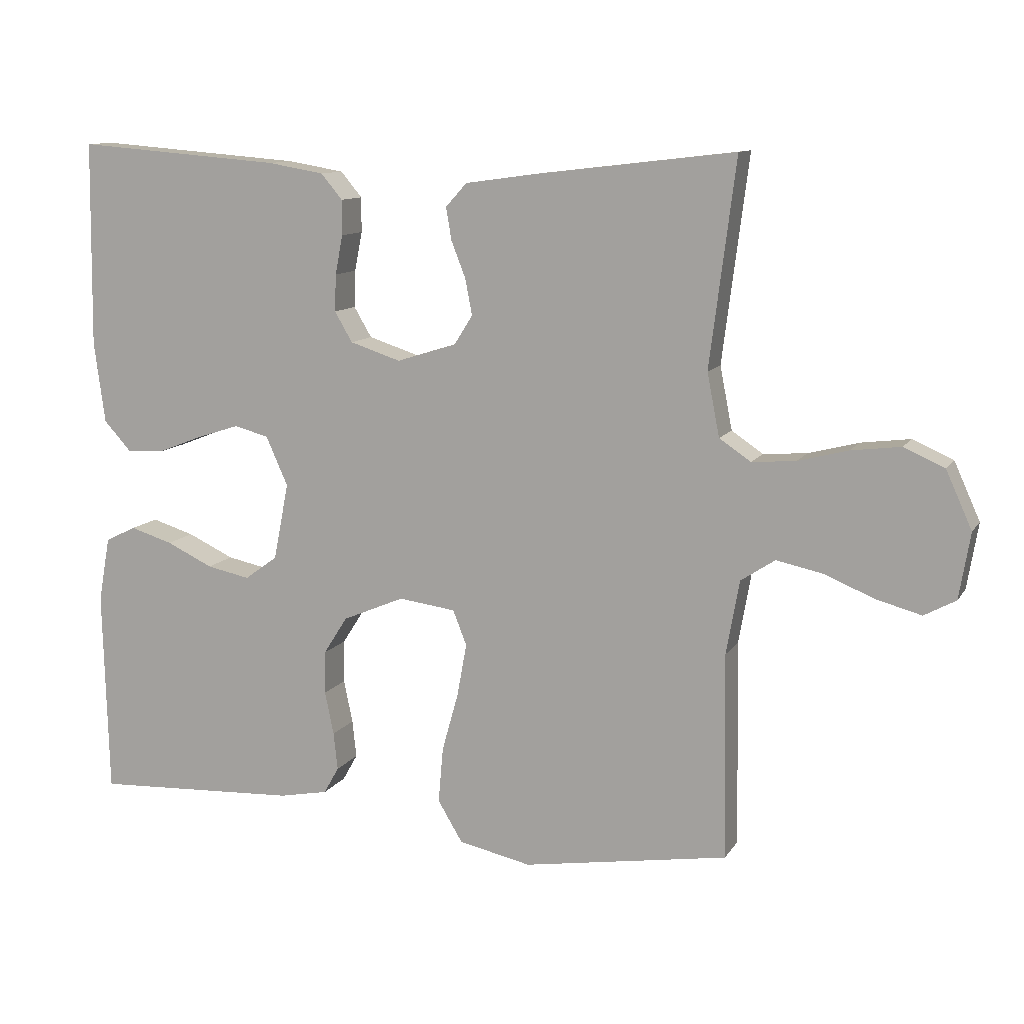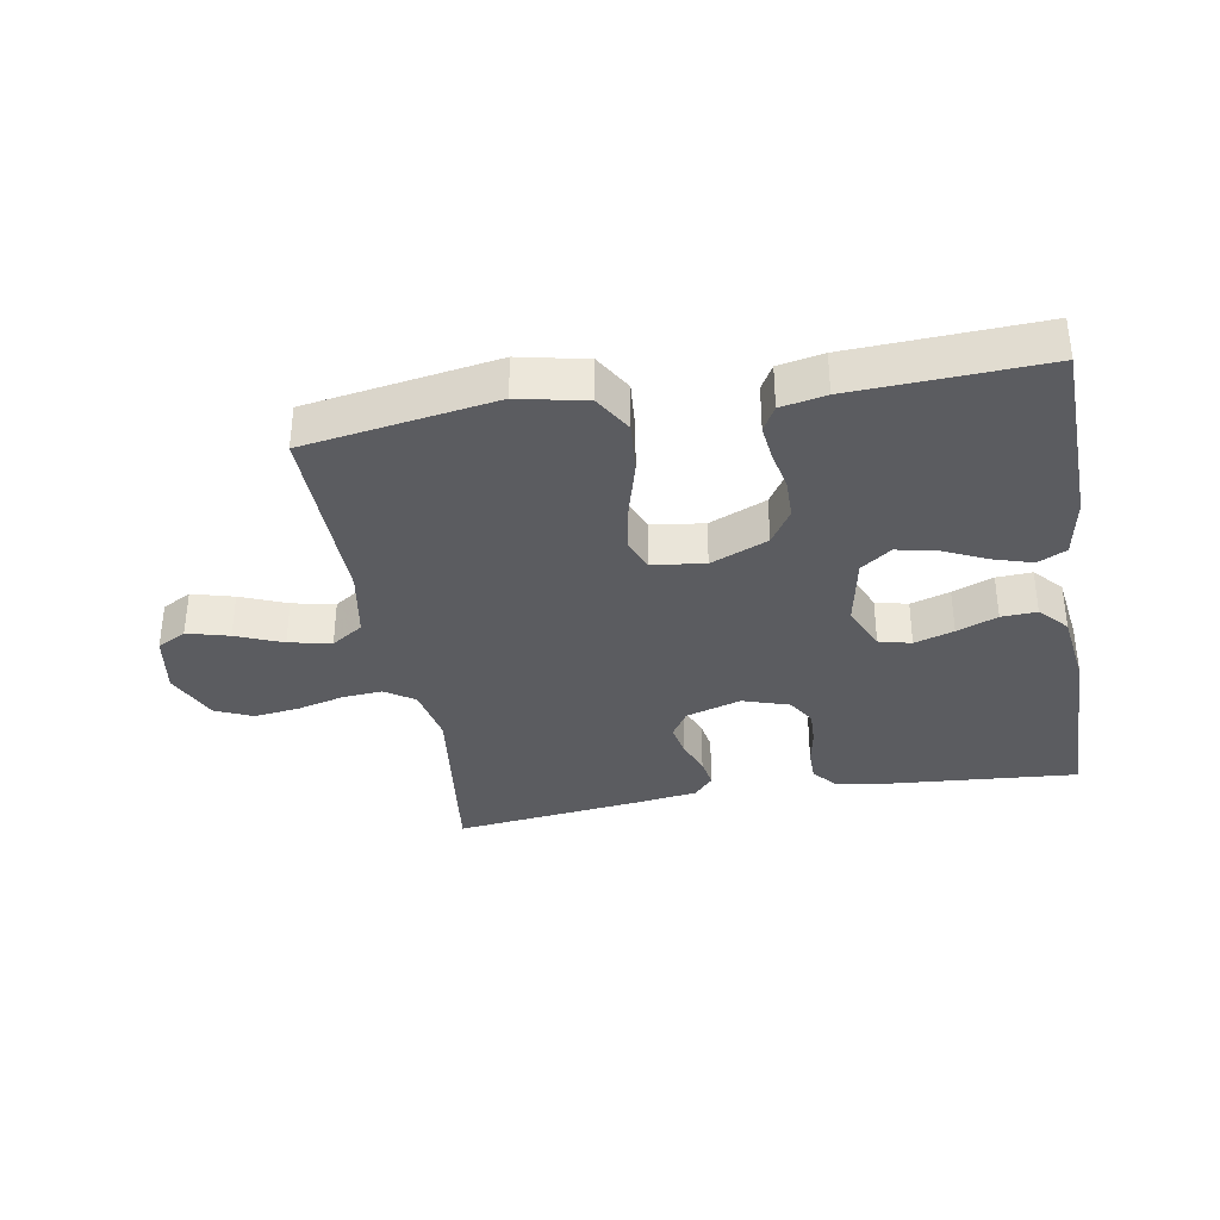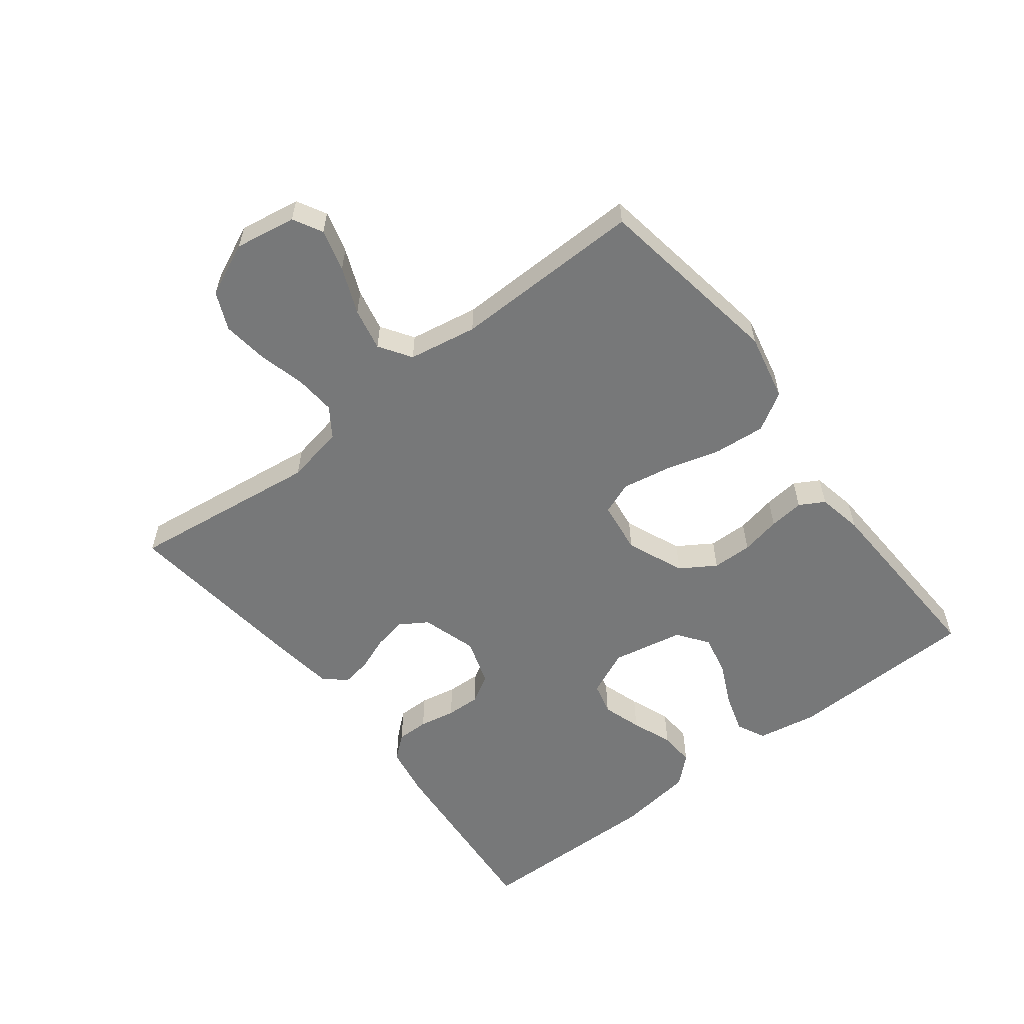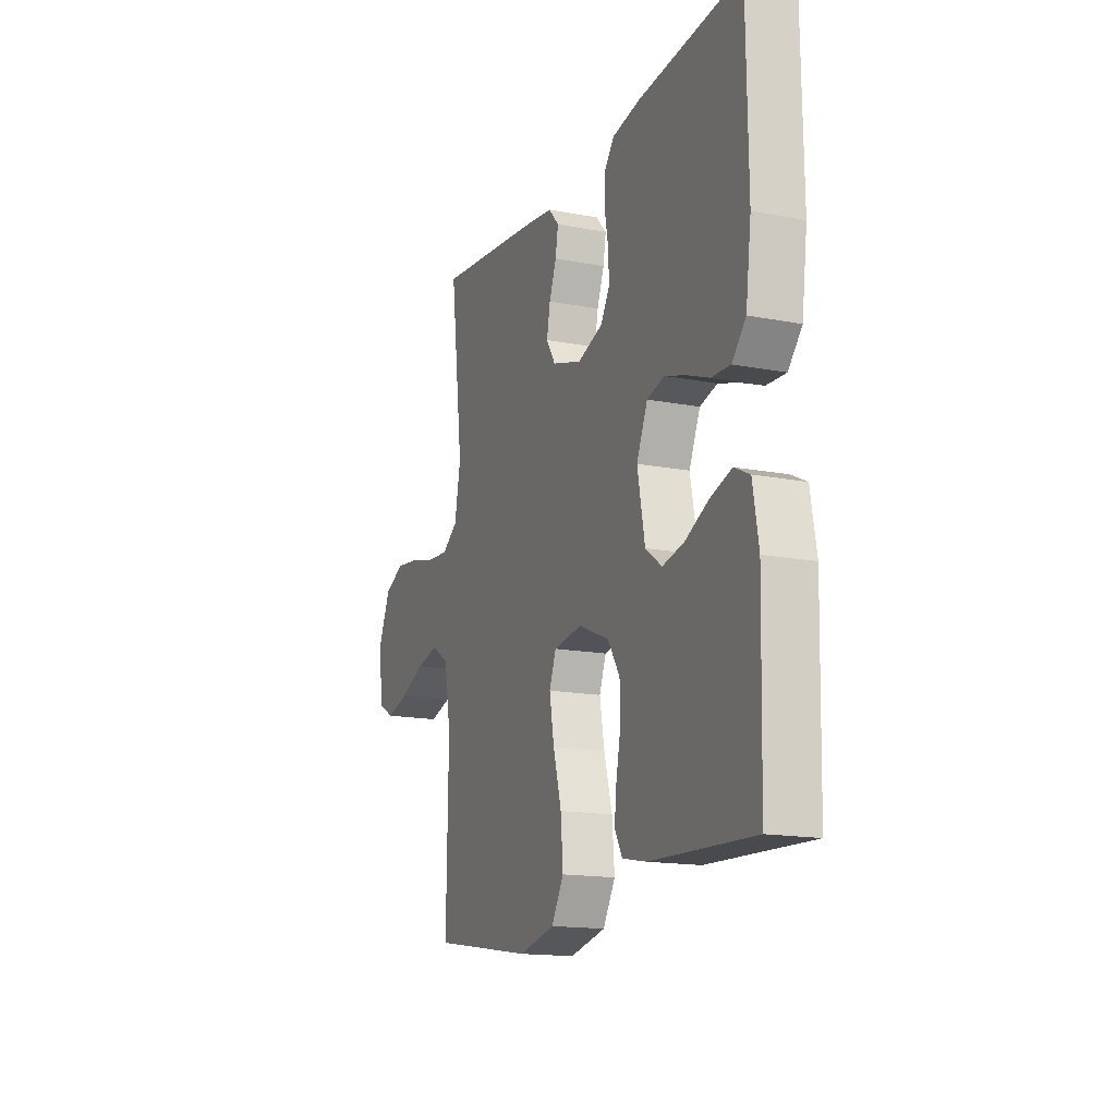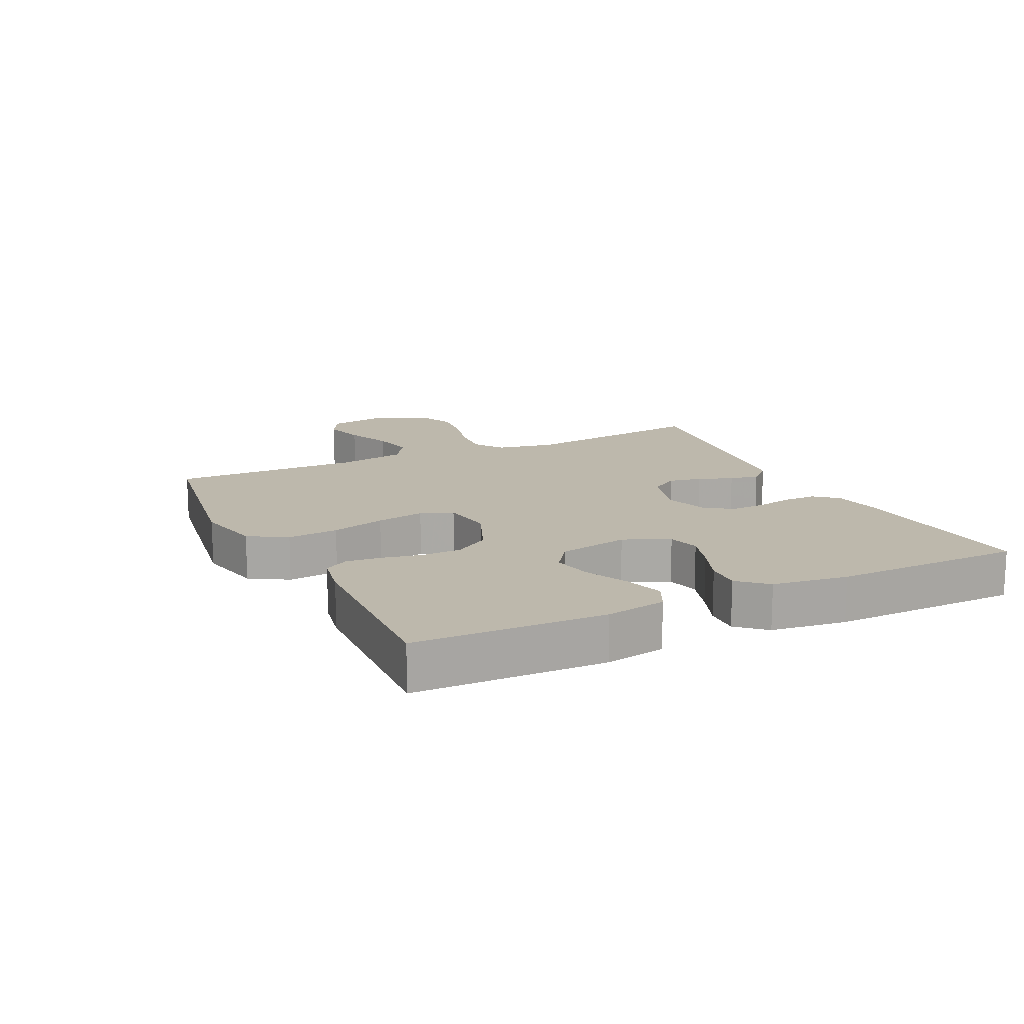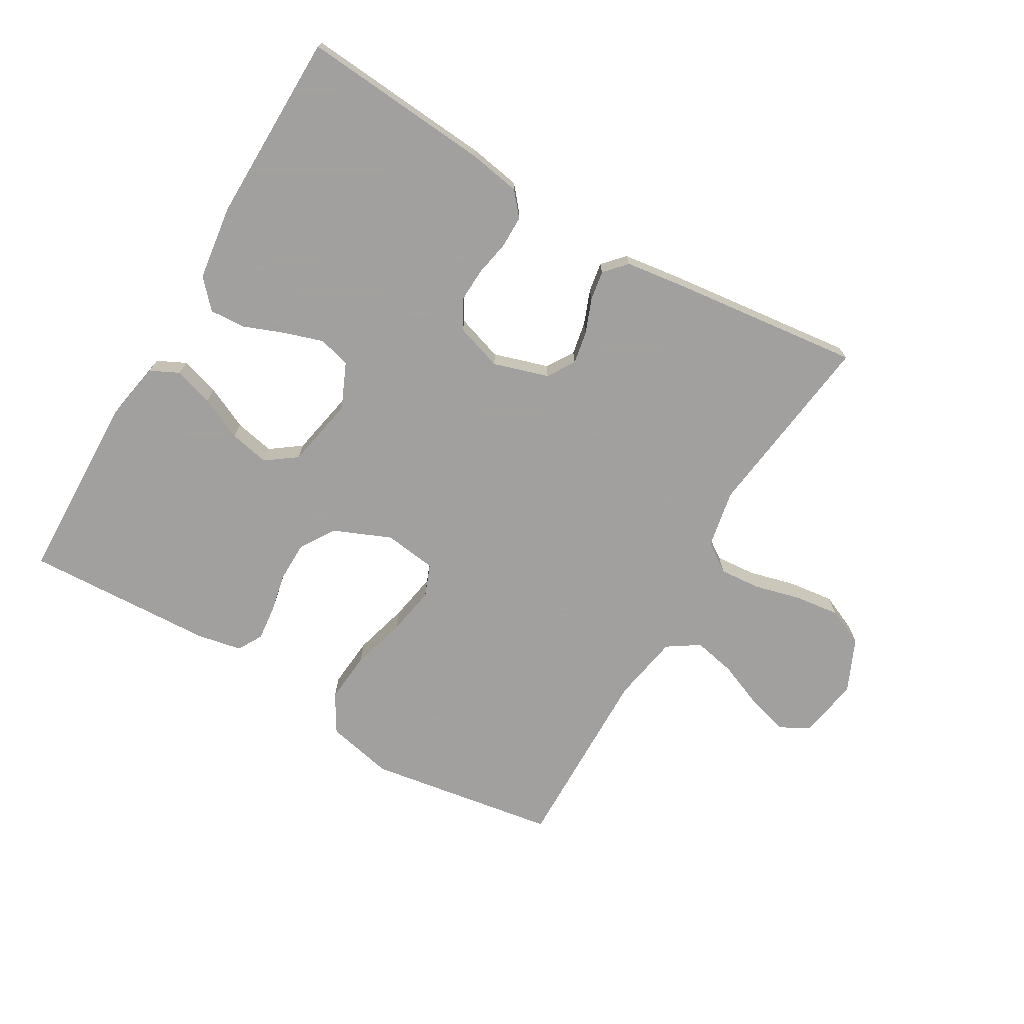
<metadata>
{"format":"obj","ext":"obj","renderer":"f3d","projection":"perspective","resolution":1024,"background":"white","views":[{"elev":11.0,"azim":20.0,"up":"+Z"},{"elev":-35.3,"azim":-170.1,"up":"+Y"},{"elev":-57.4,"azim":127.6,"up":"+Y"},{"elev":-15.8,"azim":-111.8,"up":"+Z"},{"elev":14.9,"azim":-115.9,"up":"+Y"},{"elev":-71.9,"azim":-30.3,"up":"+Y"}]}
</metadata>
<code>
v 0.5 0.07 0.5
v 0.462 0.07 0.2
v 0.48 0.07 0.108
v 0.526 0.07 0.077
v 0.59 0.07 0.082
v 0.663 0.07 0.101
v 0.735 0.07 0.11
v 0.794 0.07 0.084
v 0.832 0.07 0
v 0.816 0.07 -0.096
v 0.77 0.07 -0.121
v 0.704 0.07 -0.103
v 0.631 0.07 -0.073
v 0.564 0.07 -0.059
v 0.514 0.07 -0.092
v 0.495 0.07 -0.2
v 0.5 0.07 -0.5
v 0.2 0.07 -0.548
v 0.094 0.07 -0.525
v 0.058 0.07 -0.465
v 0.065 0.07 -0.384
v 0.089 0.07 -0.298
v 0.103 0.07 -0.221
v 0.083 0.07 -0.17
v 0 0.07 -0.159
v -0.09 0.07 -0.197
v -0.125 0.07 -0.252
v -0.126 0.07 -0.315
v -0.113 0.07 -0.378
v -0.107 0.07 -0.433
v -0.129 0.07 -0.472
v -0.2 0.07 -0.486
v -0.5 0.07 -0.5
v -0.508 0.07 -0.2
v -0.491 0.07 -0.105
v -0.446 0.07 -0.083
v -0.384 0.07 -0.102
v -0.316 0.07 -0.134
v -0.253 0.07 -0.147
v -0.205 0.07 -0.112
v -0.183 0.07 0
v -0.215 0.07 0.072
v -0.266 0.07 0.085
v -0.328 0.07 0.065
v -0.392 0.07 0.04
v -0.448 0.07 0.037
v -0.488 0.07 0.081
v -0.504 0.07 0.2
v -0.5 0.07 0.5
v -0.2 0.07 0.476
v -0.118 0.07 0.462
v -0.087 0.07 0.425
v -0.087 0.07 0.374
v -0.098 0.07 0.317
v -0.1 0.07 0.263
v -0.074 0.07 0.219
v 0 0.07 0.195
v 0.087 0.07 0.222
v 0.114 0.07 0.265
v 0.104 0.07 0.317
v 0.083 0.07 0.371
v 0.075 0.07 0.418
v 0.106 0.07 0.452
v 0.2 0.07 0.465
v 0.5 0 0.5
v 0.462 0 0.2
v 0.48 0 0.108
v 0.526 0 0.077
v 0.59 0 0.082
v 0.663 0 0.101
v 0.735 0 0.11
v 0.794 0 0.084
v 0.832 0 0
v 0.816 0 -0.096
v 0.77 0 -0.121
v 0.704 0 -0.103
v 0.631 0 -0.073
v 0.564 0 -0.059
v 0.514 0 -0.092
v 0.495 0 -0.2
v 0.5 0 -0.5
v 0.2 0 -0.548
v 0.094 0 -0.525
v 0.058 0 -0.465
v 0.065 0 -0.384
v 0.089 0 -0.298
v 0.103 0 -0.221
v 0.083 0 -0.17
v 0 0 -0.159
v -0.09 0 -0.197
v -0.125 0 -0.252
v -0.126 0 -0.315
v -0.113 0 -0.378
v -0.107 0 -0.433
v -0.129 0 -0.472
v -0.2 0 -0.486
v -0.5 0 -0.5
v -0.508 0 -0.2
v -0.491 0 -0.105
v -0.446 0 -0.083
v -0.384 0 -0.102
v -0.316 0 -0.134
v -0.253 0 -0.147
v -0.205 0 -0.112
v -0.183 0 0
v -0.215 0 0.072
v -0.266 0 0.085
v -0.328 0 0.065
v -0.392 0 0.04
v -0.448 0 0.037
v -0.488 0 0.081
v -0.504 0 0.2
v -0.5 0 0.5
v -0.2 0 0.476
v -0.118 0 0.462
v -0.087 0 0.425
v -0.087 0 0.374
v -0.098 0 0.317
v -0.1 0 0.263
v -0.074 0 0.219
v 0 0 0.195
v 0.087 0 0.222
v 0.114 0 0.265
v 0.104 0 0.317
v 0.083 0 0.371
v 0.075 0 0.418
v 0.106 0 0.452
v 0.2 0 0.465
f 63 64 1 2
f 60 61 62 63
f 59 60 63 2
f 58 59 2 3
f 57 58 3 4
f 51 52 53 54
f 51 54 55
f 50 51 55
f 49 50 55
f 48 49 55 56
f 44 45 46 47
f 43 44 47 48
f 42 43 48 56
f 35 36 37 38
f 35 38 39
f 34 35 39
f 33 34 39
f 32 33 39 40
f 28 29 30 31
f 27 28 31 32
f 19 20 21 22
f 19 22 23
f 16 17 18 19
f 15 16 19 23
f 14 15 23 24
f 10 11 12 13
f 10 13 14
f 9 10 14
f 8 9 14
f 5 6 7 8
f 4 5 8 14
f 57 4 14 24
f 41 42 56 57
f 27 32 40 41
f 26 27 41 57
f 25 26 57
f 24 25 57
f 66 65 128 127
f 127 126 125 124
f 66 127 124 123
f 67 66 123 122
f 68 67 122 121
f 118 117 116 115
f 119 118 115
f 119 115 114
f 119 114 113
f 120 119 113 112
f 111 110 109 108
f 112 111 108 107
f 120 112 107 106
f 102 101 100 99
f 103 102 99
f 103 99 98
f 103 98 97
f 104 103 97 96
f 95 94 93 92
f 96 95 92 91
f 86 85 84 83
f 87 86 83
f 83 82 81 80
f 87 83 80 79
f 88 87 79 78
f 77 76 75 74
f 78 77 74
f 78 74 73
f 78 73 72
f 72 71 70 69
f 78 72 69 68
f 88 78 68 121
f 121 120 106 105
f 105 104 96 91
f 121 105 91 90
f 121 90 89
f 121 89 88
f 1 65 66 2
f 2 66 67 3
f 3 67 68 4
f 4 68 69 5
f 5 69 70 6
f 6 70 71 7
f 7 71 72 8
f 8 72 73 9
f 9 73 74 10
f 10 74 75 11
f 11 75 76 12
f 12 76 77 13
f 13 77 78 14
f 14 78 79 15
f 15 79 80 16
f 16 80 81 17
f 17 81 82 18
f 18 82 83 19
f 19 83 84 20
f 20 84 85 21
f 21 85 86 22
f 22 86 87 23
f 23 87 88 24
f 24 88 89 25
f 25 89 90 26
f 26 90 91 27
f 27 91 92 28
f 28 92 93 29
f 29 93 94 30
f 30 94 95 31
f 31 95 96 32
f 32 96 97 33
f 33 97 98 34
f 34 98 99 35
f 35 99 100 36
f 36 100 101 37
f 37 101 102 38
f 38 102 103 39
f 39 103 104 40
f 40 104 105 41
f 41 105 106 42
f 42 106 107 43
f 43 107 108 44
f 44 108 109 45
f 45 109 110 46
f 46 110 111 47
f 47 111 112 48
f 48 112 113 49
f 49 113 114 50
f 50 114 115 51
f 51 115 116 52
f 52 116 117 53
f 53 117 118 54
f 54 118 119 55
f 55 119 120 56
f 56 120 121 57
f 57 121 122 58
f 58 122 123 59
f 59 123 124 60
f 60 124 125 61
f 61 125 126 62
f 62 126 127 63
f 63 127 128 64
f 64 128 65 1

</code>
